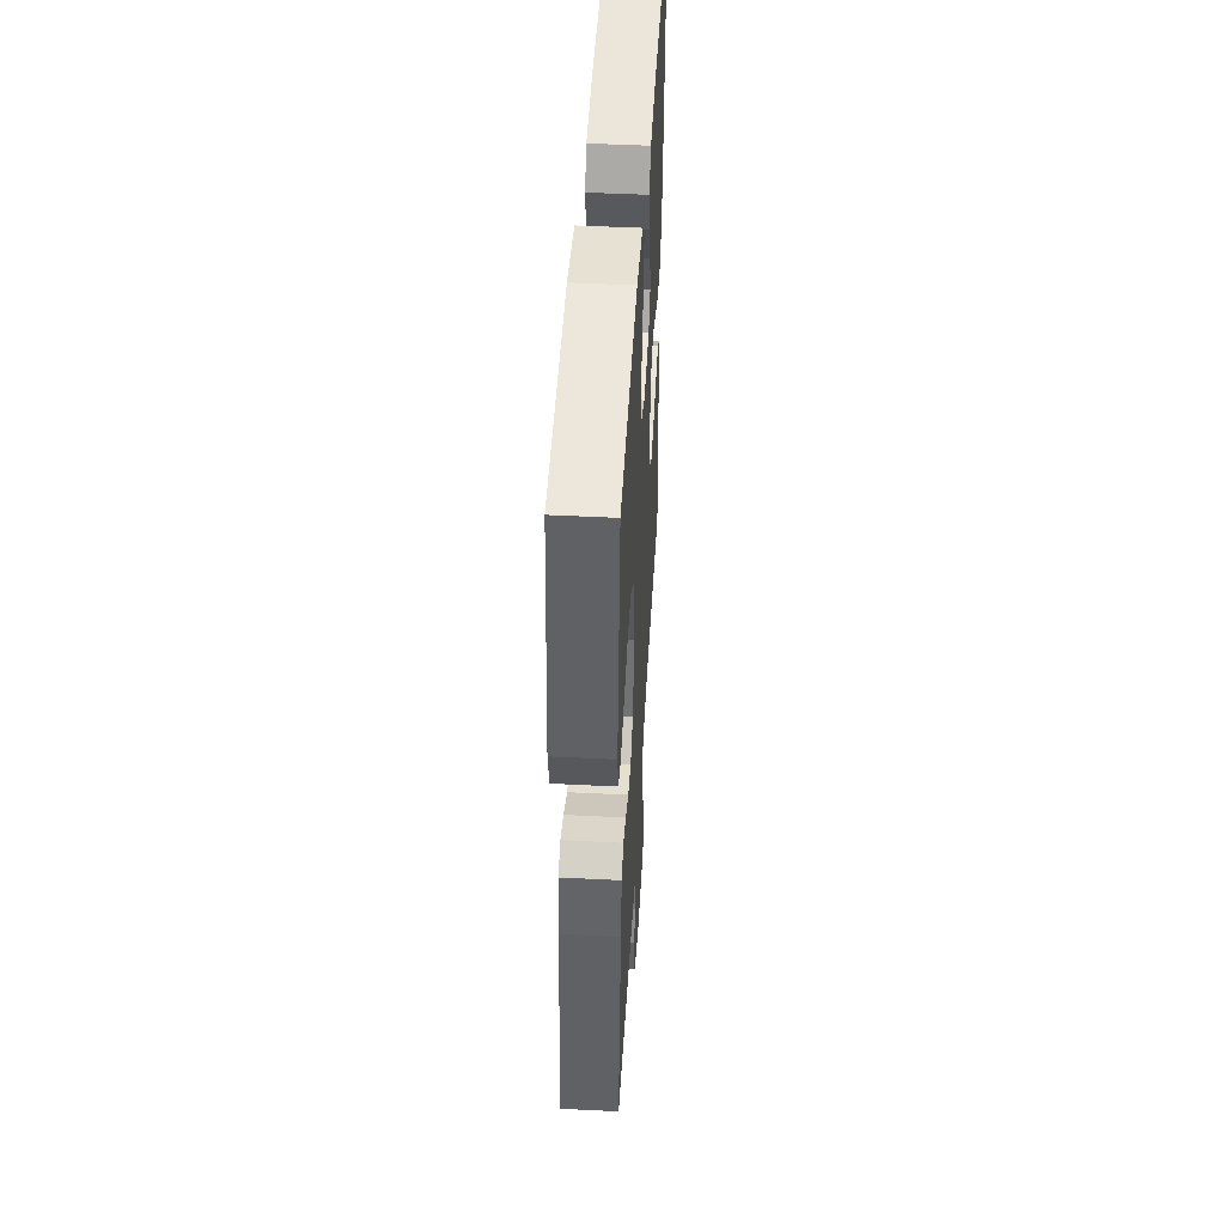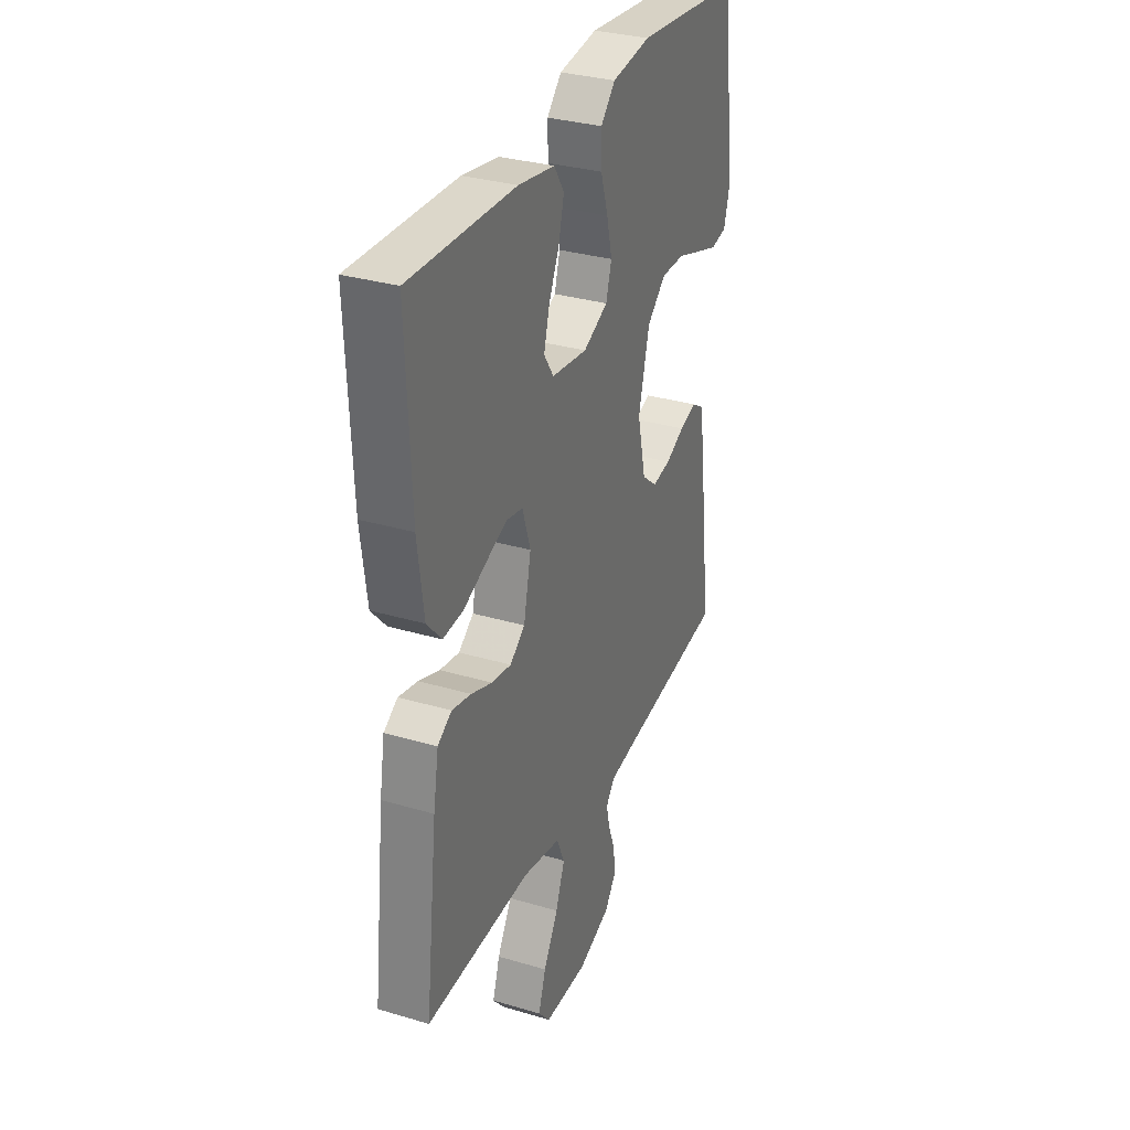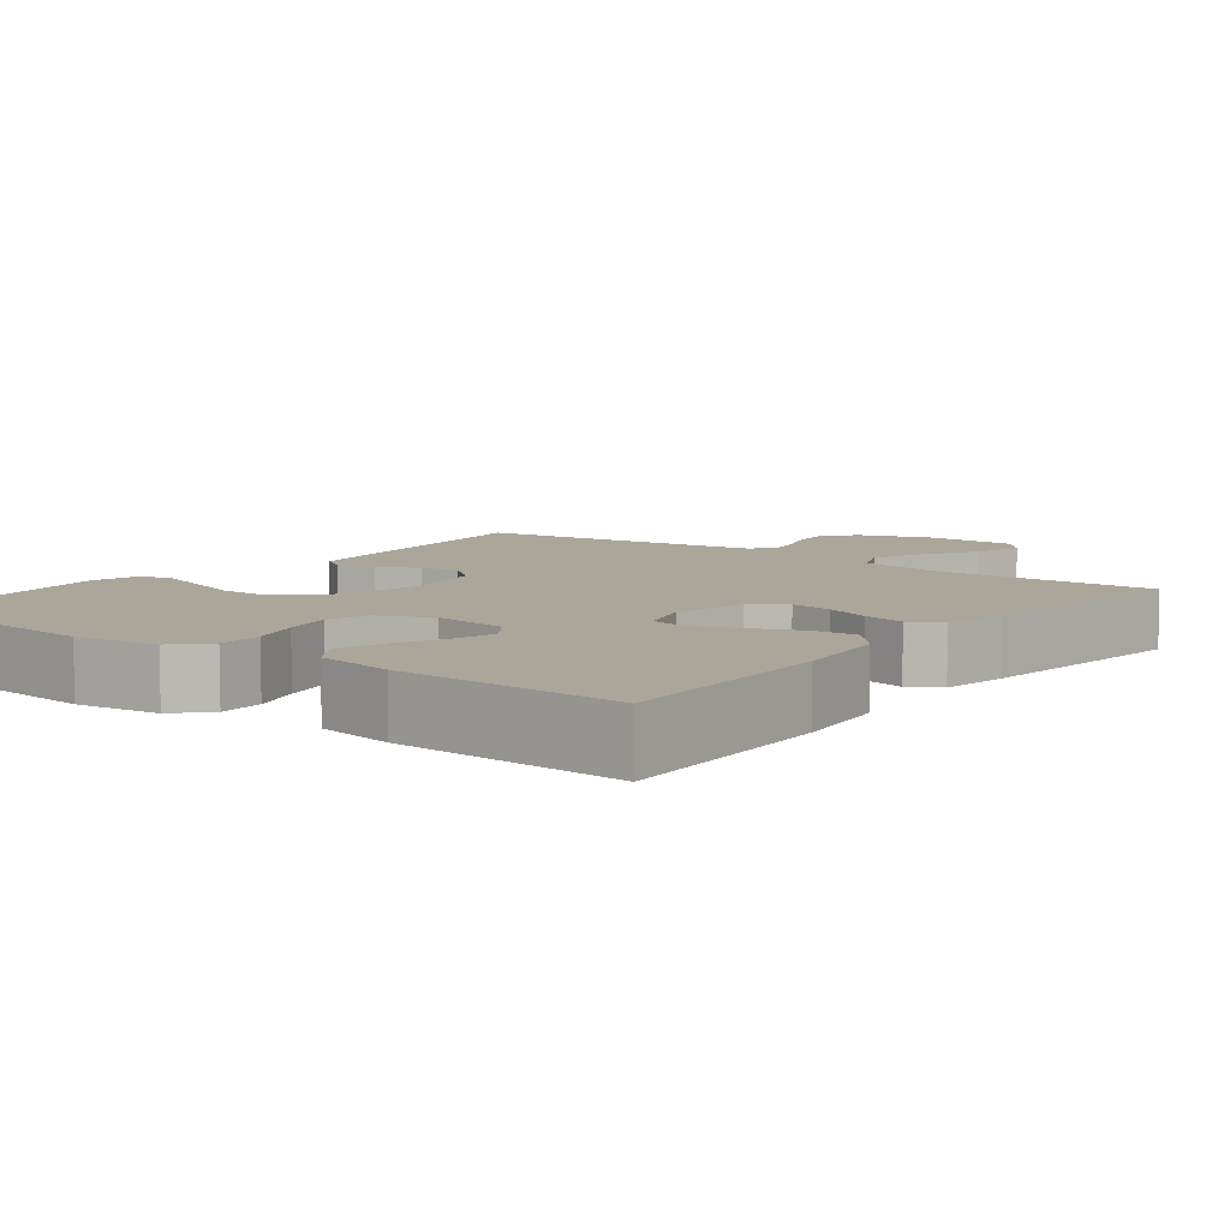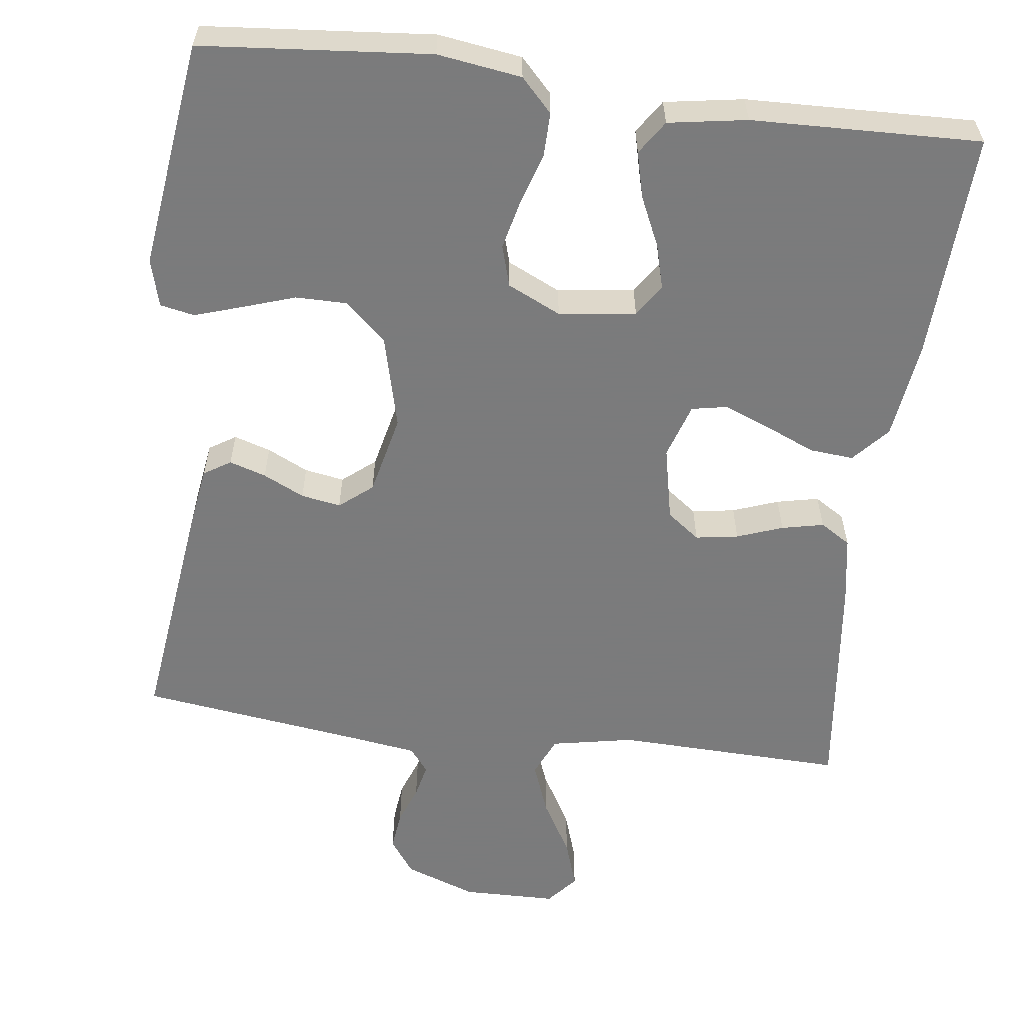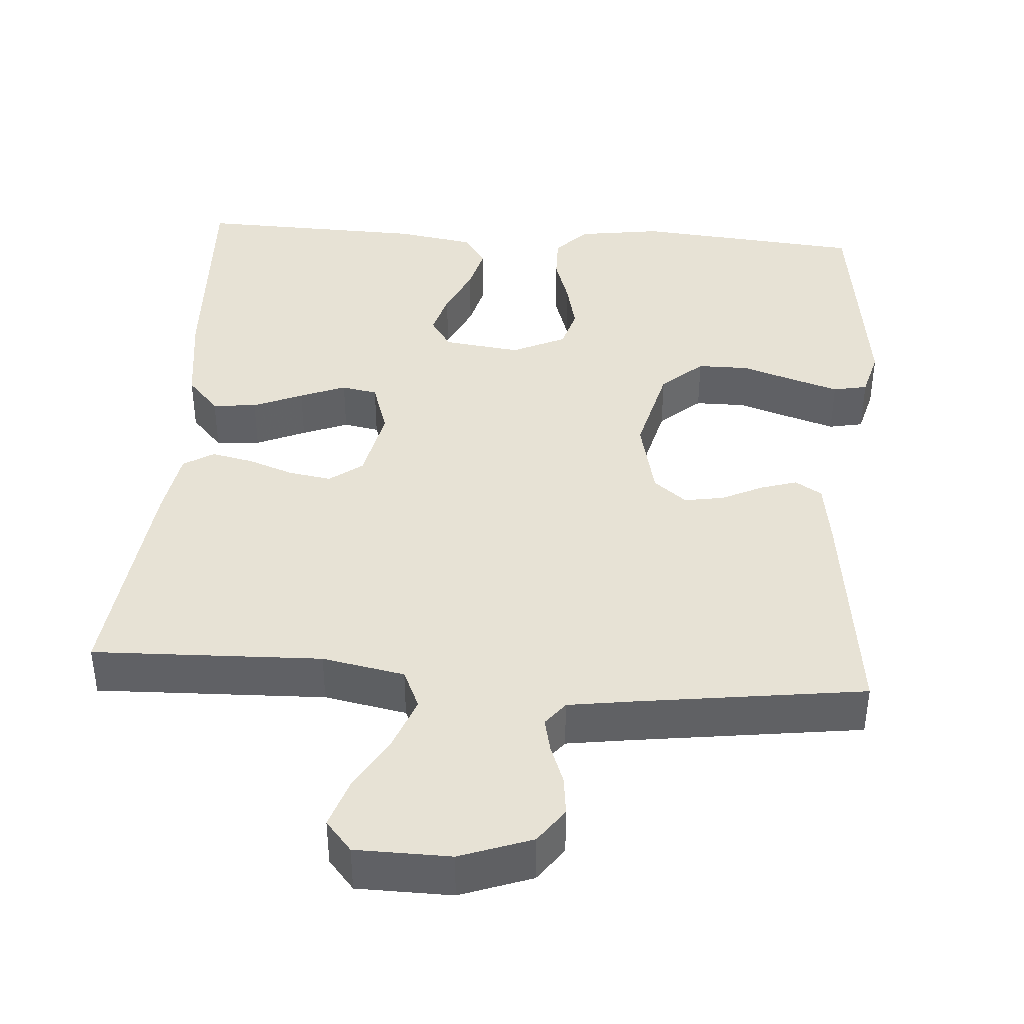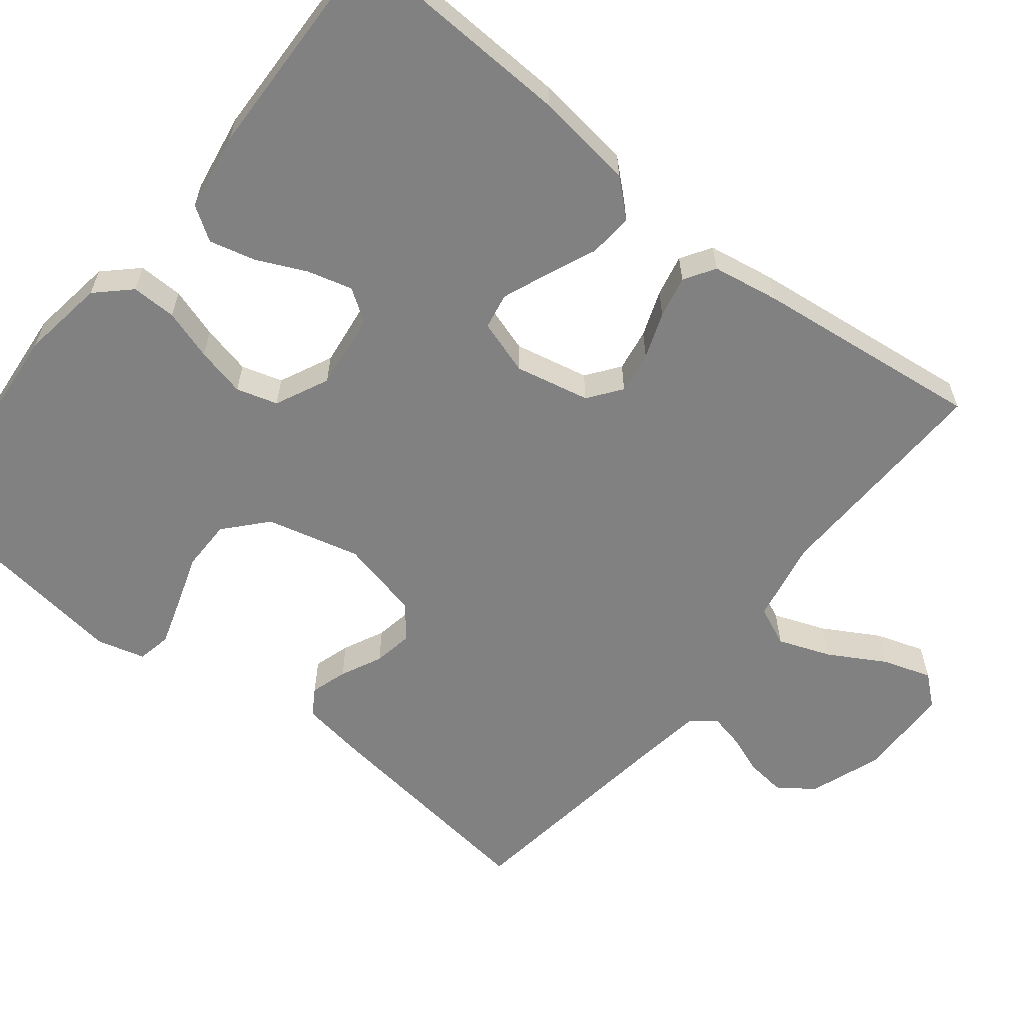
<metadata>
{"format":"obj","ext":"obj","renderer":"f3d","projection":"perspective","resolution":1024,"background":"white","views":[{"elev":46.9,"azim":-86.7,"up":"+Z"},{"elev":32.0,"azim":112.6,"up":"+Z"},{"elev":7.8,"azim":37.8,"up":"+Y"},{"elev":-58.4,"azim":-7.3,"up":"+Y"},{"elev":40.5,"azim":-175.9,"up":"+Y"},{"elev":-60.5,"azim":51.5,"up":"+Y"}]}
</metadata>
<code>
v 0.5 0.07 0.5
v 0.487 0.07 0.2
v 0.47 0.07 0.071
v 0.428 0.07 0.024
v 0.37 0.07 0.029
v 0.305 0.07 0.057
v 0.245 0.07 0.081
v 0.198 0.07 0.072
v 0.175 0.07 0
v 0.196 0.07 -0.098
v 0.239 0.07 -0.13
v 0.295 0.07 -0.121
v 0.355 0.07 -0.099
v 0.41 0.07 -0.087
v 0.45 0.07 -0.112
v 0.465 0.07 -0.2
v 0.5 0.07 -0.5
v 0.2 0.07 -0.491
v 0.092 0.07 -0.512
v 0.069 0.07 -0.564
v 0.095 0.07 -0.633
v 0.137 0.07 -0.706
v 0.158 0.07 -0.77
v 0.124 0.07 -0.81
v 0 0.07 -0.812
v -0.094 0.07 -0.778
v -0.127 0.07 -0.732
v -0.121 0.07 -0.68
v -0.102 0.07 -0.629
v -0.092 0.07 -0.584
v -0.117 0.07 -0.552
v -0.2 0.07 -0.54
v -0.5 0.07 -0.5
v -0.463 0.07 -0.2
v -0.45 0.07 -0.113
v -0.415 0.07 -0.091
v -0.367 0.07 -0.106
v -0.313 0.07 -0.132
v -0.261 0.07 -0.141
v -0.218 0.07 -0.106
v -0.194 0.07 0
v -0.225 0.07 0.123
v -0.279 0.07 0.171
v -0.346 0.07 0.171
v -0.415 0.07 0.148
v -0.477 0.07 0.128
v -0.522 0.07 0.137
v -0.539 0.07 0.2
v -0.5 0.07 0.5
v -0.2 0.07 0.527
v -0.09 0.07 0.511
v -0.049 0.07 0.468
v -0.05 0.07 0.409
v -0.071 0.07 0.343
v -0.086 0.07 0.278
v -0.07 0.07 0.224
v 0 0.07 0.191
v 0.101 0.07 0.204
v 0.129 0.07 0.246
v 0.113 0.07 0.305
v 0.083 0.07 0.37
v 0.068 0.07 0.43
v 0.097 0.07 0.474
v 0.2 0.07 0.491
v 0.5 0 0.5
v 0.487 0 0.2
v 0.47 0 0.071
v 0.428 0 0.024
v 0.37 0 0.029
v 0.305 0 0.057
v 0.245 0 0.081
v 0.198 0 0.072
v 0.175 0 0
v 0.196 0 -0.098
v 0.239 0 -0.13
v 0.295 0 -0.121
v 0.355 0 -0.099
v 0.41 0 -0.087
v 0.45 0 -0.112
v 0.465 0 -0.2
v 0.5 0 -0.5
v 0.2 0 -0.491
v 0.092 0 -0.512
v 0.069 0 -0.564
v 0.095 0 -0.633
v 0.137 0 -0.706
v 0.158 0 -0.77
v 0.124 0 -0.81
v 0 0 -0.812
v -0.094 0 -0.778
v -0.127 0 -0.732
v -0.121 0 -0.68
v -0.102 0 -0.629
v -0.092 0 -0.584
v -0.117 0 -0.552
v -0.2 0 -0.54
v -0.5 0 -0.5
v -0.463 0 -0.2
v -0.45 0 -0.113
v -0.415 0 -0.091
v -0.367 0 -0.106
v -0.313 0 -0.132
v -0.261 0 -0.141
v -0.218 0 -0.106
v -0.194 0 0
v -0.225 0 0.123
v -0.279 0 0.171
v -0.346 0 0.171
v -0.415 0 0.148
v -0.477 0 0.128
v -0.522 0 0.137
v -0.539 0 0.2
v -0.5 0 0.5
v -0.2 0 0.527
v -0.09 0 0.511
v -0.049 0 0.468
v -0.05 0 0.409
v -0.071 0 0.343
v -0.086 0 0.278
v -0.07 0 0.224
v 0 0 0.191
v 0.101 0 0.204
v 0.129 0 0.246
v 0.113 0 0.305
v 0.083 0 0.37
v 0.068 0 0.43
v 0.097 0 0.474
v 0.2 0 0.491
f 60 61 62 63
f 59 60 63 64
f 51 52 53 54
f 51 54 55
f 50 51 55
f 49 50 55 56
f 44 45 46 47
f 44 47 48 49
f 35 36 37 38
f 35 38 39
f 32 33 34 35
f 31 32 35 39
f 30 31 39 40
f 26 27 28 29
f 26 29 30
f 25 26 30
f 21 22 23 24
f 20 21 24 25
f 15 16 17 18
f 15 18 19
f 12 13 14 15
f 11 12 15 19
f 10 11 19 20
f 3 4 5 6
f 3 6 7
f 2 3 7
f 59 64 1 2
f 58 59 2 7
f 57 58 7 8
f 56 57 8 9
f 43 44 49 56
f 42 43 56 9
f 41 42 9 10
f 25 30 40 41
f 10 20 25 41
f 127 126 125 124
f 128 127 124 123
f 118 117 116 115
f 119 118 115
f 119 115 114
f 120 119 114 113
f 111 110 109 108
f 113 112 111 108
f 102 101 100 99
f 103 102 99
f 99 98 97 96
f 103 99 96 95
f 104 103 95 94
f 93 92 91 90
f 94 93 90
f 94 90 89
f 88 87 86 85
f 89 88 85 84
f 82 81 80 79
f 83 82 79
f 79 78 77 76
f 83 79 76 75
f 84 83 75 74
f 70 69 68 67
f 71 70 67
f 71 67 66
f 66 65 128 123
f 71 66 123 122
f 72 71 122 121
f 73 72 121 120
f 120 113 108 107
f 73 120 107 106
f 74 73 106 105
f 105 104 94 89
f 105 89 84 74
f 1 65 66 2
f 2 66 67 3
f 3 67 68 4
f 4 68 69 5
f 5 69 70 6
f 6 70 71 7
f 7 71 72 8
f 8 72 73 9
f 9 73 74 10
f 10 74 75 11
f 11 75 76 12
f 12 76 77 13
f 13 77 78 14
f 14 78 79 15
f 15 79 80 16
f 16 80 81 17
f 17 81 82 18
f 18 82 83 19
f 19 83 84 20
f 20 84 85 21
f 21 85 86 22
f 22 86 87 23
f 23 87 88 24
f 24 88 89 25
f 25 89 90 26
f 26 90 91 27
f 27 91 92 28
f 28 92 93 29
f 29 93 94 30
f 30 94 95 31
f 31 95 96 32
f 32 96 97 33
f 33 97 98 34
f 34 98 99 35
f 35 99 100 36
f 36 100 101 37
f 37 101 102 38
f 38 102 103 39
f 39 103 104 40
f 40 104 105 41
f 41 105 106 42
f 42 106 107 43
f 43 107 108 44
f 44 108 109 45
f 45 109 110 46
f 46 110 111 47
f 47 111 112 48
f 48 112 113 49
f 49 113 114 50
f 50 114 115 51
f 51 115 116 52
f 52 116 117 53
f 53 117 118 54
f 54 118 119 55
f 55 119 120 56
f 56 120 121 57
f 57 121 122 58
f 58 122 123 59
f 59 123 124 60
f 60 124 125 61
f 61 125 126 62
f 62 126 127 63
f 63 127 128 64
f 64 128 65 1

</code>
